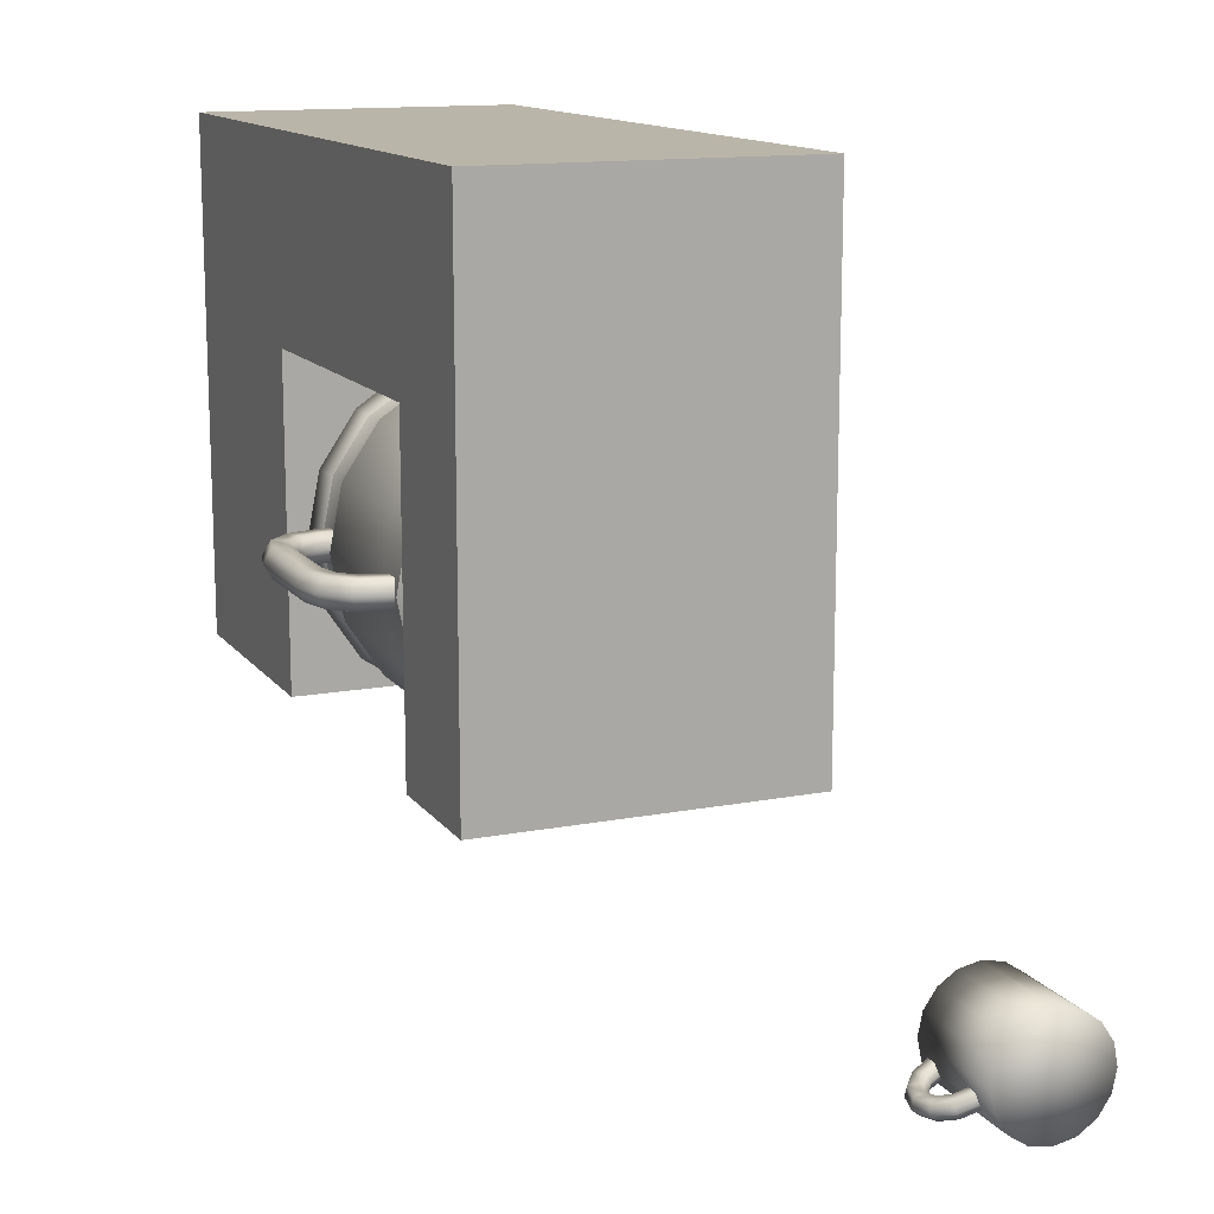
<metadata>
{"format":"obj","ext":"obj","renderer":"f3d","projection":"perspective","resolution":1024,"background":"white","views":[{"elev":13.6,"azim":-23.1,"up":"+Z"}]}
</metadata>
<code>
o Cylinder
v 0.1006 -0.3839 -0.3043
v 0.09693 -0.3894 -0.2954
v 0.09693 -0.4005 -0.2954
v 0.1006 -0.4061 -0.3043
v 0.1043 -0.4005 -0.3132
v 0.1043 -0.3894 -0.3132
v 0.07946 -0.39 -0.3131
v 0.07834 -0.3948 -0.3031
v 0.08347 -0.4044 -0.301
v 0.08971 -0.4092 -0.3088
v 0.09082 -0.4044 -0.3188
v 0.0857 -0.3948 -0.3209
v 0.06397 -0.4068 -0.3195
v 0.06473 -0.4096 -0.3088
v 0.07361 -0.4151 -0.3051
v 0.08173 -0.4179 -0.3121
v 0.08096 -0.4151 -0.3228
v 0.07209 -0.4096 -0.3265
v 0.0583 -0.4297 -0.3218
v 0.05975 -0.4297 -0.3108
v 0.07 -0.4297 -0.3066
v 0.07881 -0.4297 -0.3133
v 0.07736 -0.4297 -0.3243
v 0.0671 -0.4297 -0.3286
v 0.06397 -0.4526 -0.3195
v 0.06473 -0.4498 -0.3088
v 0.07361 -0.4443 -0.3051
v 0.08173 -0.4415 -0.3121
v 0.08096 -0.4443 -0.3228
v 0.07209 -0.4498 -0.3265
v 0.07946 -0.4693 -0.3131
v 0.07834 -0.4645 -0.3031
v 0.08347 -0.4549 -0.301
v 0.08971 -0.4501 -0.3088
v 0.09082 -0.4549 -0.3188
v 0.0857 -0.4645 -0.3209
v 0.1006 -0.4755 -0.3043
v 0.09693 -0.4699 -0.2954
v 0.09693 -0.4588 -0.2954
v 0.1006 -0.4533 -0.3043
v 0.1043 -0.4588 -0.3132
v 0.1043 -0.4699 -0.3132
v -0.375 -0.3477 0.1429
v -0.375 -0.3323 0.1429
v -0.375 -0.3245 0.1562
v -0.375 -0.3323 0.1696
v -0.375 -0.3477 0.1696
v -0.375 -0.3555 0.1562
v -0.4024 -0.3404 0.1429
v -0.3946 -0.327 0.1429
v -0.3908 -0.3203 0.1562
v -0.3946 -0.327 0.1696
v -0.4024 -0.3404 0.1696
v -0.4062 -0.3471 0.1562
v -0.375 -0.1406 0.1562
v -0.375 -0.1484 0.1696
v -0.375 -0.1638 0.1696
v -0.375 -0.1716 0.1562
v -0.375 -0.1638 0.1429
v -0.375 -0.1484 0.1429
v -0.4062 -0.149 0.1562
v -0.4024 -0.1557 0.1696
v -0.3946 -0.1691 0.1696
v -0.3908 -0.1758 0.1562
v -0.3946 -0.1691 0.1429
v -0.4024 -0.1557 0.1429
v -0.4291 -0.1719 0.1562
v -0.4224 -0.1757 0.1696
v -0.409 -0.1835 0.1696
v -0.4023 -0.1873 0.1562
v -0.409 -0.1835 0.1429
v -0.4224 -0.1757 0.1429
v -0.4375 -0.2031 0.1562
v -0.4298 -0.2031 0.1696
v -0.4143 -0.2031 0.1696
v -0.4066 -0.2031 0.1562
v -0.4143 -0.2031 0.1429
v -0.4298 -0.2031 0.1429
v -0.4224 -0.3204 0.1429
v -0.409 -0.3126 0.1429
v -0.4023 -0.3087 0.1562
v -0.409 -0.3126 0.1696
v -0.4224 -0.3204 0.1696
v -0.4291 -0.3242 0.1562
v -0.4298 -0.293 0.1429
v -0.4143 -0.293 0.1429
v -0.4066 -0.293 0.1562
v -0.4143 -0.293 0.1696
v -0.4298 -0.293 0.1696
v -0.4375 -0.293 0.1562
v -0.375 -0.5 0.5
v -0.375 -0.5 0
v -0.0625 -0.5 0
v -0.0625 -0.5 0.5
v -0.375 0.1875 0.5
v -0.375 0.1875 0
v -0.0625 0.1875 0
v -0.0625 0.1875 0.5
v -0.375 -0.0625 0.5
v -0.375 -0.375 0
v -0.0625 -0.375 0
v -0.0625 -0.375 0.5
v -0.375 -0.375 0.5
v -0.375 -0.0625 0
v -0.0625 -0.0625 0
v -0.0625 -0.0625 0.5
v -0.375 -0.0625 0.3125
v -0.0625 -0.375 0.3125
v -0.375 -0.375 0.3125
v -0.0625 -0.0625 0.3125
v -0.2188 -0.375 0.01562
v -0.2188 -0.125 0
v -0.1649 -0.375 0.02633
v -0.159 -0.125 0.01189
v -0.1193 -0.375 0.05681
v -0.1083 -0.125 0.04577
v -0.08883 -0.375 0.1024
v -0.07439 -0.125 0.09646
v -0.07812 -0.375 0.1562
v -0.02494 -0.125 0.1562
v -0.08883 -0.375 0.2101
v -0.07439 -0.125 0.216
v -0.1193 -0.375 0.2557
v -0.1083 -0.125 0.2667
v -0.1649 -0.375 0.2862
v -0.159 -0.125 0.3006
v -0.2188 -0.375 0.2969
v -0.2188 -0.125 0.3125
v -0.2726 -0.375 0.2862
v -0.2785 -0.125 0.3006
v -0.3182 -0.375 0.2557
v -0.3292 -0.125 0.2667
v -0.3487 -0.375 0.2101
v -0.3631 -0.125 0.216
v -0.3594 -0.375 0.1562
v -0.375 -0.125 0.1562
v -0.3487 -0.375 0.1024
v -0.3631 -0.125 0.09646
v -0.3182 -0.375 0.05681
v -0.3292 -0.125 0.04577
v -0.2726 -0.375 0.02633
v -0.2785 -0.125 0.01189
v 0.1802 -0.5 -0.339
v 0.1802 -0.375 -0.339
v 0.2004 -0.5 -0.3254
v 0.2004 -0.375 -0.3254
v 0.214 -0.5 -0.3052
v 0.214 -0.375 -0.3052
v 0.2188 -0.5 -0.2812
v 0.2188 -0.375 -0.2812
v 0.214 -0.5 -0.2573
v 0.214 -0.375 -0.2573
v 0.2004 -0.5 -0.2371
v 0.2004 -0.375 -0.2371
v 0.1802 -0.5 -0.2235
v 0.1802 -0.375 -0.2235
v 0.1562 -0.5 -0.2188
v 0.1562 -0.375 -0.2188
v 0.1323 -0.5 -0.2235
v 0.1323 -0.375 -0.2235
v 0.1121 -0.5 -0.2371
v 0.1121 -0.375 -0.2371
v 0.09851 -0.5 -0.2573
v 0.09851 -0.375 -0.2573
v 0.09375 -0.5 -0.2812
v 0.09375 -0.375 -0.2812
v 0.09851 -0.5 -0.3052
v 0.09851 -0.375 -0.3052
v 0.1121 -0.5 -0.3254
v 0.1121 -0.375 -0.3254
v 0.1323 -0.5 -0.339
v 0.1323 -0.375 -0.339
v 0.1562 -0.5 -0.3438
v 0.1562 -0.375 -0.3438
v -0.2188 -0.1875 0
v -0.159 -0.3594 0.01189
v -0.1083 -0.3594 0.04577
v -0.07439 -0.3594 0.09646
v -0.0625 -0.3594 0.1562
v -0.07439 -0.3594 0.216
v -0.1083 -0.3594 0.2667
v -0.159 -0.3594 0.3006
v -0.2188 -0.3594 0.3125
v -0.2785 -0.3594 0.3006
v -0.3292 -0.3594 0.2667
v -0.3631 -0.3594 0.216
v -0.375 -0.3594 0.1562
v -0.3631 -0.3594 0.09646
v -0.3292 -0.3594 0.04577
v -0.2785 -0.3594 0.01189
v -0.2785 -0.1875 0.01189
v -0.3292 -0.1875 0.04577
v -0.3631 -0.1875 0.09646
v -0.375 -0.1875 0.1562
v -0.3631 -0.1875 0.216
v -0.3292 -0.1875 0.2667
v -0.2785 -0.1875 0.3006
v -0.2188 -0.1875 0.3125
v -0.159 -0.1875 0.3006
v -0.1083 -0.1875 0.2667
v -0.07439 -0.1875 0.216
v -0.0625 -0.1875 0.1562
v -0.07439 -0.1875 0.09646
v -0.1083 -0.1875 0.04577
v -0.159 -0.1875 0.01189
v -0.2188 -0.3594 0
v -0.2183 -0.1562 0.009619
v -0.2745 -0.1562 0.02078
v -0.322 -0.1562 0.05257
v -0.3538 -0.1562 0.1001
v -0.365 -0.1562 0.1562
v -0.3538 -0.1562 0.2124
v -0.322 -0.1562 0.2599
v -0.2745 -0.1562 0.2917
v -0.2183 -0.1562 0.3029
v -0.1622 -0.1562 0.2917
v -0.1147 -0.1562 0.2599
v -0.08288 -0.1562 0.2124
v -0.05078 -0.1562 0.1562
v -0.08288 -0.1562 0.1001
v -0.1147 -0.1562 0.05257
v -0.1622 -0.1562 0.02078
v -0.05594 -0.1401 0.1278
v -0.05594 -0.1401 0.1847
v -0.06833 -0.1724 0.1847
v -0.06833 -0.1724 0.1278
v -0.2188 -0.3203 0
v -0.159 -0.3203 0.01189
v -0.1083 -0.3203 0.04577
v -0.07439 -0.3203 0.09646
v -0.0625 -0.3203 0.1562
v -0.07439 -0.3203 0.216
v -0.1083 -0.3203 0.2667
v -0.159 -0.3203 0.3006
v -0.2188 -0.3203 0.3125
v -0.2785 -0.3203 0.3006
v -0.3292 -0.3203 0.2667
v -0.3631 -0.3203 0.216
v -0.375 -0.3203 0.1562
v -0.3631 -0.3203 0.09646
v -0.3292 -0.3203 0.04577
v -0.2785 -0.3203 0.01189
v -0.3711 -0.3477 0.1429
v -0.3711 -0.3323 0.1429
v -0.3711 -0.3245 0.1562
v -0.3711 -0.3323 0.1696
v -0.3711 -0.3477 0.1696
v -0.3711 -0.3555 0.1562
v -0.3665 -0.1406 0.1562
v -0.3595 -0.1484 0.1696
v -0.3595 -0.1638 0.1696
v -0.3665 -0.1716 0.1562
v -0.3595 -0.1638 0.1429
v -0.3595 -0.1484 0.1429
v -0.2188 -0.125 0.0625
v -0.2188 -0.0625 0.03125
v -0.1829 -0.125 0.06964
v -0.1709 -0.0625 0.04077
v -0.1525 -0.125 0.08996
v -0.1304 -0.0625 0.06786
v -0.1321 -0.125 0.1204
v -0.1033 -0.0625 0.1084
v -0.125 -0.125 0.1562
v -0.09375 -0.0625 0.1562
v -0.1321 -0.125 0.1921
v -0.1033 -0.0625 0.2041
v -0.1525 -0.125 0.2225
v -0.1304 -0.0625 0.2446
v -0.1829 -0.125 0.2429
v -0.1709 -0.0625 0.2717
v -0.2188 -0.125 0.25
v -0.2188 -0.0625 0.2812
v -0.2546 -0.125 0.2429
v -0.2666 -0.0625 0.2717
v -0.285 -0.125 0.2225
v -0.3071 -0.0625 0.2446
v -0.3054 -0.125 0.1921
v -0.3342 -0.0625 0.2041
v -0.3125 -0.125 0.1562
v -0.3438 -0.0625 0.1562
v -0.3054 -0.125 0.1204
v -0.3342 -0.0625 0.1084
v -0.285 -0.125 0.08996
v -0.3071 -0.0625 0.06786
v -0.2546 -0.125 0.06964
v -0.2666 -0.0625 0.04077
v -0.3691 -0.1875 0.1264
v -0.3691 -0.1875 0.1861
v -0.3691 -0.3203 0.1264
v -0.3691 -0.3203 0.1861
v -0.2188 -0.1406 0.007812
v -0.2756 -0.1719 0.01911
v -0.3237 -0.1719 0.05129
v -0.3559 -0.1719 0.09945
v -0.3672 -0.1719 0.1562
v -0.3559 -0.1719 0.2131
v -0.3237 -0.1719 0.2612
v -0.2756 -0.1719 0.2934
v -0.2188 -0.1719 0.3047
v -0.1619 -0.1719 0.2934
v -0.1138 -0.1719 0.2612
v -0.08161 -0.1719 0.2131
v -0.08161 -0.1719 0.09945
v -0.1138 -0.1719 0.05129
v -0.1619 -0.1719 0.01911
v -0.2188 -0.1719 0.007812
v -0.2756 -0.1406 0.01911
v -0.3237 -0.1406 0.05129
v -0.3559 -0.1406 0.09945
v -0.3672 -0.1406 0.1562
v -0.3559 -0.1406 0.2131
v -0.3237 -0.1406 0.2612
v -0.2756 -0.1406 0.2934
v -0.2188 -0.1406 0.3047
v -0.1619 -0.1406 0.2934
v -0.1138 -0.1406 0.2612
v -0.08161 -0.1406 0.2131
v -0.08161 -0.1406 0.09945
v -0.1138 -0.1406 0.05129
v -0.1619 -0.1406 0.01911
v -0.3615 -0.1719 0.1847
v -0.3615 -0.1719 0.1278
v -0.03906 -0.1406 0.1562
v -0.05873 -0.1719 0.1562
v -0.06601 -0.1562 0.1293
v -0.06601 -0.1562 0.1832
v -0.2187 -0.125 0.007758
v -0.1619 -0.125 0.01906
v -0.1137 -0.125 0.05125
v -0.08151 -0.125 0.09942
v -0.03451 -0.125 0.1562
v -0.08151 -0.125 0.2131
v -0.1137 -0.125 0.2612
v -0.1619 -0.125 0.2934
v -0.2187 -0.125 0.3047
v -0.2755 -0.125 0.2934
v -0.3237 -0.125 0.2612
v -0.3559 -0.125 0.2131
v -0.3672 -0.125 0.1562
v -0.3559 -0.125 0.09942
v -0.3237 -0.125 0.05125
v -0.2755 -0.125 0.01906
v -0.2187 -0.1875 0.007758
v -0.2755 -0.1875 0.01906
v -0.3237 -0.1875 0.05125
v -0.3559 -0.1875 0.09942
v -0.3672 -0.1875 0.1562
v -0.3559 -0.1875 0.2131
v -0.3237 -0.1875 0.2612
v -0.2755 -0.1875 0.2934
v -0.2187 -0.1875 0.3047
v -0.1619 -0.1875 0.2934
v -0.1137 -0.1875 0.2612
v -0.08151 -0.1875 0.2131
v -0.0702 -0.1875 0.1562
v -0.08151 -0.1875 0.09942
v -0.1137 -0.1875 0.05125
v -0.1619 -0.1875 0.01906
v -0.2187 -0.1562 0.02261
v -0.2698 -0.1562 0.03278
v -0.3132 -0.1562 0.06175
v -0.3422 -0.1562 0.1051
v -0.3523 -0.1562 0.1562
v -0.3422 -0.1562 0.2074
v -0.3132 -0.1562 0.2507
v -0.2698 -0.1562 0.2797
v -0.2187 -0.1562 0.2899
v -0.1676 -0.1562 0.2797
v -0.1242 -0.1562 0.2507
v -0.09523 -0.1562 0.2074
v -0.05907 -0.1562 0.1562
v -0.09523 -0.1562 0.1051
v -0.1242 -0.1562 0.06175
v -0.1676 -0.1562 0.03278
v -0.06397 -0.1401 0.1292
v -0.06397 -0.1401 0.1833
v -0.07575 -0.1724 0.1833
v -0.07575 -0.1724 0.1292
v -0.2187 -0.2407 0.007758
v -0.1619 -0.2407 0.01906
v -0.1137 -0.2407 0.05125
v -0.08151 -0.2407 0.09942
v -0.0702 -0.2407 0.1562
v -0.08151 -0.2407 0.2131
v -0.1137 -0.2407 0.2612
v -0.1619 -0.2407 0.2934
v -0.2187 -0.2407 0.3047
v -0.2755 -0.2407 0.2934
v -0.3237 -0.2407 0.2612
v -0.3559 -0.2407 0.2131
v -0.3672 -0.2407 0.1562
v -0.3559 -0.2407 0.09942
v -0.3237 -0.2407 0.05125
v -0.2755 -0.2407 0.01906
v -0.3615 -0.1875 0.1278
v -0.3615 -0.1875 0.1847
v -0.3615 -0.2407 0.1278
v -0.3615 -0.2407 0.1847
v -0.2187 -0.1406 0.01518
v -0.2727 -0.1719 0.02592
v -0.3184 -0.1719 0.0565
v -0.349 -0.1719 0.1023
v -0.3598 -0.1719 0.1562
v -0.349 -0.1719 0.2102
v -0.3184 -0.1719 0.256
v -0.2727 -0.1719 0.2866
v -0.2187 -0.1719 0.2973
v -0.1647 -0.1719 0.2866
v -0.1189 -0.1719 0.256
v -0.08837 -0.1719 0.2102
v -0.08837 -0.1719 0.1023
v -0.1189 -0.1719 0.0565
v -0.1647 -0.1719 0.02592
v -0.2187 -0.1719 0.01518
v -0.2727 -0.1406 0.02592
v -0.3184 -0.1406 0.0565
v -0.349 -0.1406 0.1023
v -0.3598 -0.1406 0.1562
v -0.349 -0.1406 0.2102
v -0.3184 -0.1406 0.256
v -0.2727 -0.1406 0.2866
v -0.2187 -0.1406 0.2973
v -0.1647 -0.1406 0.2866
v -0.1189 -0.1406 0.256
v -0.08837 -0.1406 0.2102
v -0.08837 -0.1406 0.1023
v -0.1189 -0.1406 0.0565
v -0.1647 -0.1406 0.02592
v -0.3544 -0.1719 0.1832
v -0.3544 -0.1719 0.1293
v -0.04793 -0.1406 0.1562
v -0.06662 -0.1719 0.1562
v -0.07354 -0.1562 0.1307
v -0.07354 -0.1562 0.1818
v -0.2187 -0.2407 0.1562
v 0.1772 -0.375 -0.3318
v 0.1949 -0.375 -0.3199
v 0.2068 -0.375 -0.3022
v 0.2109 -0.375 -0.2812
v 0.2068 -0.375 -0.2603
v 0.1949 -0.375 -0.2426
v 0.1772 -0.375 -0.2307
v 0.1562 -0.375 -0.2266
v 0.1353 -0.375 -0.2307
v 0.1176 -0.375 -0.2426
v 0.1057 -0.375 -0.2603
v 0.1016 -0.375 -0.2812
v 0.1057 -0.375 -0.3022
v 0.1176 -0.375 -0.3199
v 0.1353 -0.375 -0.3318
v 0.1562 -0.375 -0.3359
v 0.1772 -0.3984 -0.3318
v 0.1949 -0.3984 -0.3199
v 0.2068 -0.3984 -0.3022
v 0.2109 -0.3984 -0.2812
v 0.2068 -0.3984 -0.2603
v 0.1949 -0.3984 -0.2426
v 0.1772 -0.3984 -0.2307
v 0.1562 -0.3984 -0.2266
v 0.1353 -0.3984 -0.2307
v 0.1176 -0.3984 -0.2426
v 0.1057 -0.3984 -0.2603
v 0.1016 -0.3984 -0.2812
v 0.1057 -0.3984 -0.3022
v 0.1176 -0.3984 -0.3199
v 0.1353 -0.3984 -0.3318
v 0.1562 -0.3984 -0.3359
v 0.1562 -0.3984 -0.2812
v 0.1562 -0.5 -0.2812
g Cylinder_Cylinder_decanter
f 55 61 62 56
f 56 62 63 57
f 57 63 64 58
f 58 64 65 59
f 59 65 66 60
f 60 66 61 55
f 61 67 68 62
f 62 68 69 63
f 63 69 70 64
f 64 70 71 65
f 65 71 72 66
f 66 72 67 61
f 67 73 74 68
f 68 74 75 69
f 69 75 76 70
f 70 76 77 71
f 71 77 78 72
f 72 78 73 67
f 49 43 48 54
f 50 44 43 49
f 51 45 44 50
f 52 46 45 51
f 53 47 46 52
f 54 48 47 53
f 79 49 54 84
f 80 50 49 79
f 81 51 50 80
f 82 52 51 81
f 83 53 52 82
f 84 54 53 83
f 85 79 84 90
f 86 80 79 85
f 87 81 80 86
f 88 82 81 87
f 89 83 82 88
f 90 84 83 89
f 291 112 114 320
f 320 114 116 319
f 316 217 218 317
f 122 124 316 317
f 316 124 126 315
f 315 126 128 314
f 314 128 130 313
f 313 130 132 312
f 312 132 134 311
f 311 134 136 310
f 309 138 140 308
f 307 142 112 291
f 308 140 142 307
f 121 180 181 123
f 119 179 180 121
f 125 182 183 127
f 127 183 184 129
f 129 184 185 131
f 131 185 186 133
f 133 186 187 135
f 135 187 188 137
f 137 188 189 139
f 141 190 206 111
f 111 206 176 113
f 139 189 190 141
f 113 176 177 115
f 227 175 205 228
f 123 181 182 125
f 117 178 179 119
f 115 177 178 117
f 293 209 208 292
f 292 208 207 306
f 294 210 209 293
f 310 136 138 309
f 295 211 210 294 322
f 297 213 212 296
f 298 214 213 297
f 299 215 214 298
f 300 216 215 299
f 301 217 216 300
f 301 200 201 302
f 301 302 218 217
f 305 222 221 304
f 306 207 222 305
f 192 191 242 241
f 191 175 227 242
f 193 192 241 240
f 287 193 240 289
f 288 194 239 290
f 196 195 238 237
f 197 196 237 236
f 198 197 236 235
f 199 198 235 234
f 200 199 234 233
f 201 200 233 232
f 204 203 230 229
f 205 204 229 228
f 85 78 77 86
f 85 90 73 78
f 74 73 90 89
f 75 74 89 88
f 76 75 88 87
f 86 77 76 87
f 44 45 245 244
f 48 43 243 248
f 254 253 59 60
f 47 48 248 247
f 58 59 253 252
f 43 44 244 243
f 45 46 246 245
f 46 47 247 246
f 60 55 249 254
f 55 56 250 249
f 57 58 252 251
f 251 250 56 57
f 195 288 290 238
f 194 287 289 239
f 296 212 211 295 321
f 311 310 211 212
f 194 295 322 287
f 195 296 321 288
f 175 306 305 205
f 205 305 304 204
f 200 301 300 199
f 199 300 299 198
f 198 299 298 197
f 197 298 297 196
f 196 297 296 195
f 288 321 295 194
f 287 322 294 193
f 193 294 293 192
f 191 292 306 175
f 192 293 292 191
f 209 308 307 208
f 208 307 291 207
f 210 309 308 209
f 213 312 311 212
f 214 313 312 213
f 215 314 313 214
f 216 315 314 215
f 217 316 315 216
f 222 320 319 221
f 207 291 320 222
f 229 230 178 177
f 230 231 179 178
f 231 232 180 179
f 232 233 181 180
f 233 234 182 181
f 234 235 183 182
f 235 236 184 183
f 236 237 185 184
f 237 238 186 185
f 310 309 210 211
f 238 290 239 187 186
f 240 241 189 188
f 242 227 206 190
f 241 242 190 189
f 206 227 228 176
f 228 229 177 176
f 318 220 221 319
f 118 318 319 116
f 220 303 304 221
f 304 303 203 204
f 231 230 203 202
f 231 202 201 232
f 201 202 225
f 225 202 324
f 226 324 202
f 202 203 226
f 303 226 203
f 303 220 226
f 219 324 226
f 324 219 225
f 302 201 225
f 302 225 218
f 317 218 224
f 317 224 122
f 122 224 120
f 224 323 120
f 223 120 323
f 120 223 118
f 318 118 223
f 318 223 220
f 219 223 323
f 219 323 224
f 225 326 218
f 224 218 326
f 219 326 225
f 219 224 326
f 223 219 325
f 226 325 219
f 220 223 325
f 220 325 226
f 239 289 240 188 187
f 399 428 328 327
f 428 427 329 328
f 424 425 370 369
f 332 425 424 333
f 424 423 334 333
f 423 422 335 334
f 422 421 336 335
f 421 420 337 336
f 420 419 338 337
f 419 418 339 338
f 417 416 341 340
f 415 399 327 342
f 416 415 342 341
f 379 380 358 343
f 401 400 360 361
f 400 414 359 360
f 402 401 361 362
f 418 417 340 339
f 403 430 402 362 363
f 405 404 364 365
f 406 405 365 366
f 407 406 366 367
f 408 407 367 368
f 409 408 368 369
f 409 410 354 353
f 409 369 370 410
f 413 412 373 374
f 414 413 374 359
f 345 393 394 344
f 344 394 379 343
f 346 392 393 345
f 395 397 392 346
f 396 398 391 347
f 349 389 390 348
f 350 388 389 349
f 351 387 388 350
f 352 386 387 351
f 353 385 386 352
f 354 384 385 353
f 357 381 382 356
f 358 380 381 357
f 348 390 398 396
f 347 391 397 395
f 404 429 403 363 364
f 419 364 363 418
f 347 395 430 403
f 348 396 429 404
f 343 358 413 414
f 358 357 412 413
f 353 352 408 409
f 352 351 407 408
f 351 350 406 407
f 350 349 405 406
f 349 348 404 405
f 396 347 403 429
f 395 346 402 430
f 346 345 401 402
f 344 343 414 400
f 345 344 400 401
f 361 360 415 416
f 360 359 399 415
f 362 361 416 417
f 365 364 419 420
f 366 365 420 421
f 367 366 421 422
f 368 367 422 423
f 369 368 423 424
f 374 373 427 428
f 359 374 428 399
f 380 379 435
f 381 380 435
f 382 381 435
f 383 382 435
f 384 383 435
f 385 384 435
f 386 385 435
f 387 386 435
f 388 387 435
f 418 363 362 417
f 389 388 435
f 390 389 435
f 391 390 435
f 392 391 435
f 393 392 435
f 394 393 435
f 426 427 373 372
f 330 329 427 426
f 372 373 412 411
f 412 357 356 411
f 383 355 356 382
f 383 384 354 355
f 354 377 355
f 377 432 355
f 378 355 432
f 355 378 356
f 411 356 378
f 411 378 372
f 371 378 432
f 432 377 371
f 410 377 354
f 410 370 377
f 425 376 370
f 425 332 376
f 332 331 376
f 376 331 431
f 375 431 331
f 331 330 375
f 426 375 330
f 426 372 375
f 371 431 375
f 371 376 431
f 377 370 434
f 376 434 370
f 371 377 434
f 371 434 376
f 375 433 371
f 378 371 433
f 372 433 375
f 372 378 433
f 379 394 435
f 122 332 333 124
f 122 120 331 332
f 120 118 330 331
f 116 329 330 118
f 114 328 329 116
f 112 327 328 114
f 142 342 327 112
f 140 341 342 142
f 138 340 341 140
f 136 339 340 138
f 134 338 339 136
f 132 337 338 134
f 130 336 337 132
f 128 335 336 130
f 126 334 335 128
f 124 333 334 126
g Cylinder_Cylinder_coffee-cup
f 1 7 8 2
f 2 8 9 3
f 3 9 10 4
f 4 10 11 5
f 5 11 12 6
f 6 12 7 1
f 7 13 14 8
f 8 14 15 9
f 9 15 16 10
f 10 16 17 11
f 11 17 18 12
f 12 18 13 7
f 13 19 20 14
f 14 20 21 15
f 15 21 22 16
f 16 22 23 17
f 17 23 24 18
f 18 24 19 13
f 19 25 26 20
f 20 26 27 21
f 21 27 28 22
f 22 28 29 23
f 23 29 30 24
f 24 30 25 19
f 25 31 32 26
f 26 32 33 27
f 27 33 34 28
f 28 34 35 29
f 29 35 36 30
f 30 36 31 25
f 31 37 38 32
f 32 38 39 33
f 33 39 40 34
f 34 40 41 35
f 35 41 42 36
f 36 42 37 31
f 143 144 146 145
f 145 146 148 147
f 147 148 150 149
f 149 150 152 151
f 151 152 154 153
f 153 154 156 155
f 155 156 158 157
f 157 158 160 159
f 159 160 162 161
f 161 162 164 163
f 163 164 166 165
f 165 166 168 167
f 167 168 170 169
f 169 170 172 171
f 168 166 447 448
f 173 174 144 143
f 171 172 174 173
f 152 150 439 440
f 174 172 450 451
f 158 156 442 443
f 164 162 445 446
f 148 146 437 438
f 170 168 448 449
f 154 152 440 441
f 144 174 451 436
f 146 144 436 437
f 160 158 443 444
f 166 164 446 447
f 150 148 438 439
f 172 170 449 450
f 156 154 441 442
f 162 160 444 445
f 440 439 455 456
f 451 450 466 467
f 438 437 453 454
f 449 448 464 465
f 447 446 462 463
f 445 444 460 461
f 443 442 458 459
f 441 440 456 457
f 436 451 467 452
f 439 438 454 455
f 450 449 465 466
f 437 436 452 453
f 448 447 463 464
f 446 445 461 462
f 444 443 459 460
f 442 441 457 458
f 143 145 469
f 453 452 468
f 452 467 468
f 467 466 468
f 466 465 468
f 465 464 468
f 464 463 468
f 463 462 468
f 462 461 468
f 461 460 468
f 460 459 468
f 459 458 468
f 458 457 468
f 457 456 468
f 456 455 468
f 455 454 468
f 454 453 468
f 145 147 469
f 147 149 469
f 149 151 469
f 151 153 469
f 153 155 469
f 155 157 469
f 157 159 469
f 159 161 469
f 161 163 469
f 163 165 469
f 165 167 469
f 167 169 469
f 169 171 469
f 171 173 469
f 173 143 469
g Cylinder_Cylinder_machine-case
f 100 92 91 109
f 100 101 93 92
f 109 91 95 107
f 91 92 93 94
f 98 97 96 95
f 95 96 104 107
f 96 97 105 104
f 97 98 110 105
f 103 91 94 102 106 98 95 99
f 108 110 98 94
f 101 108 94 93
f 105 110 107 104
f 109 107 110 108
f 101 100 109 108
f 255 256 258 257
f 257 258 260 259
f 259 260 262 261
f 261 262 264 263
f 263 264 266 265
f 265 266 268 267
f 267 268 270 269
f 269 270 272 271
f 271 272 274 273
f 273 274 276 275
f 275 276 278 277
f 277 278 280 279
f 279 280 282 281
f 281 282 284 283
f 285 286 256 255
f 283 284 286 285

</code>
